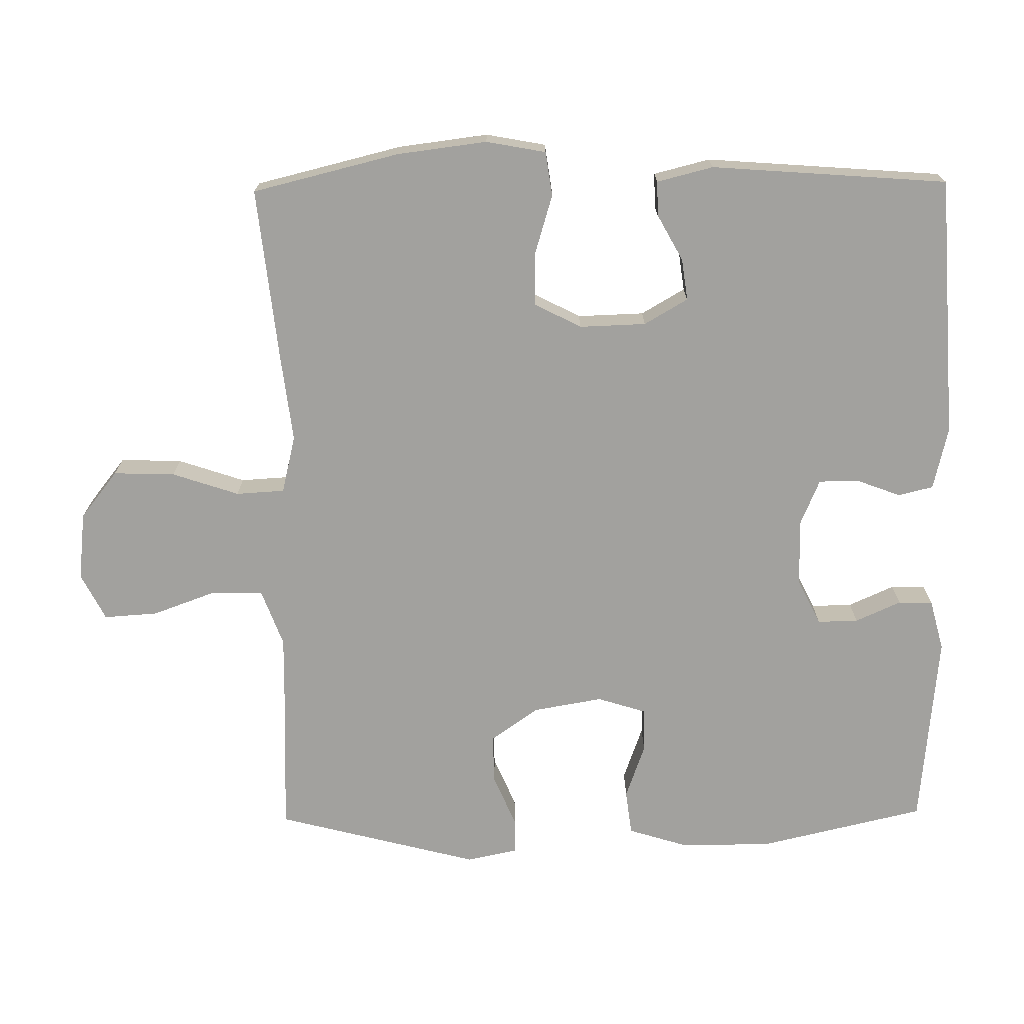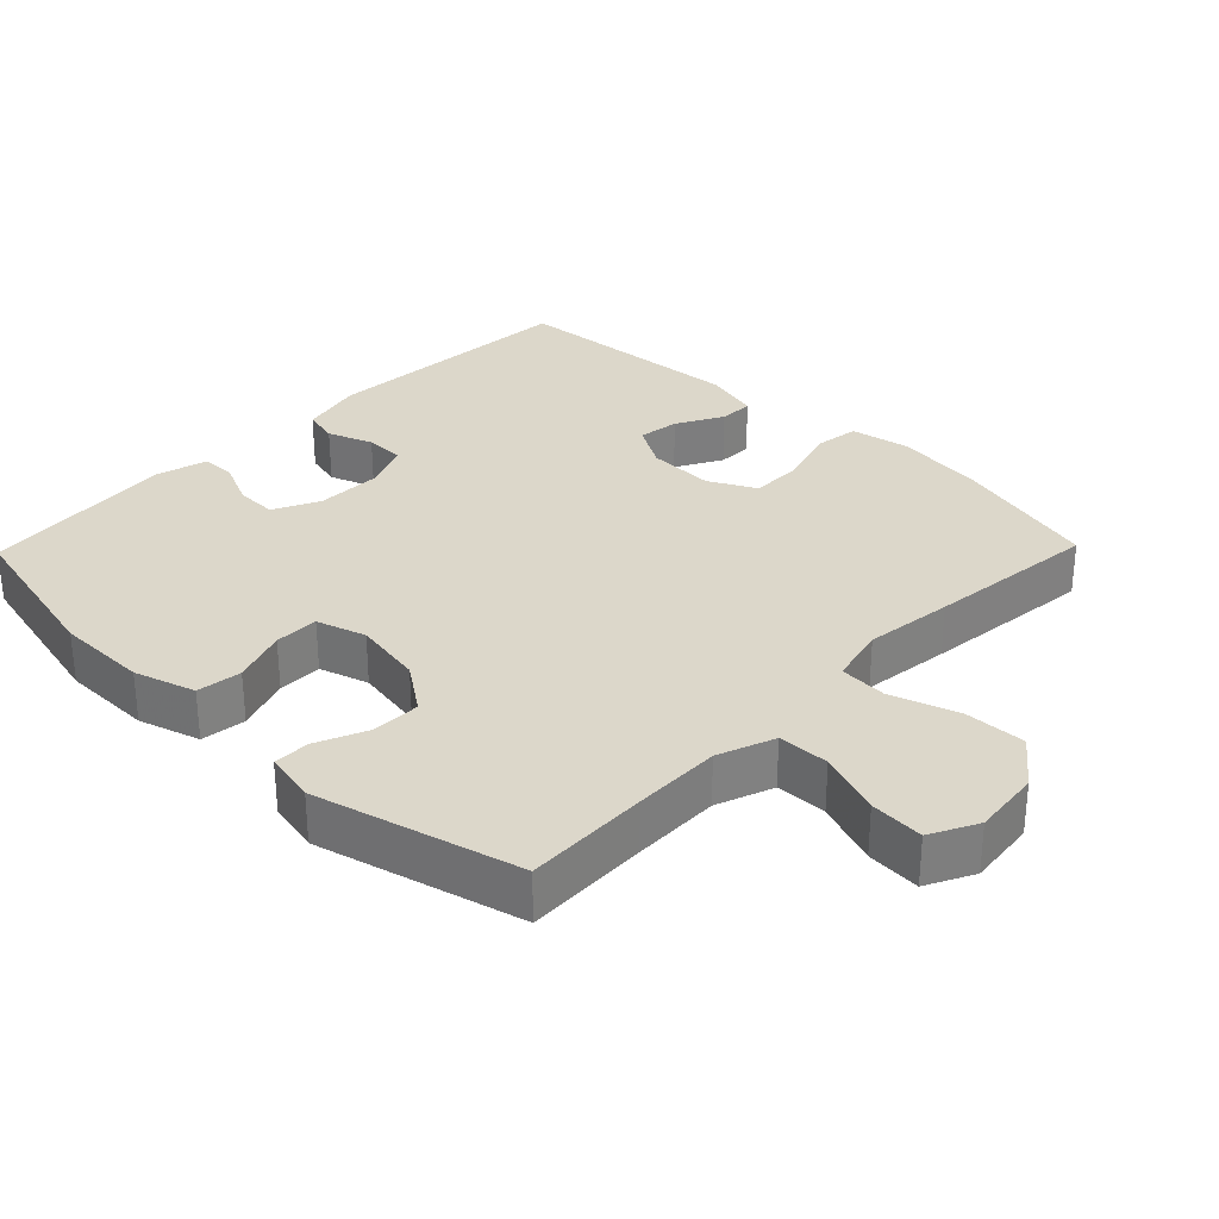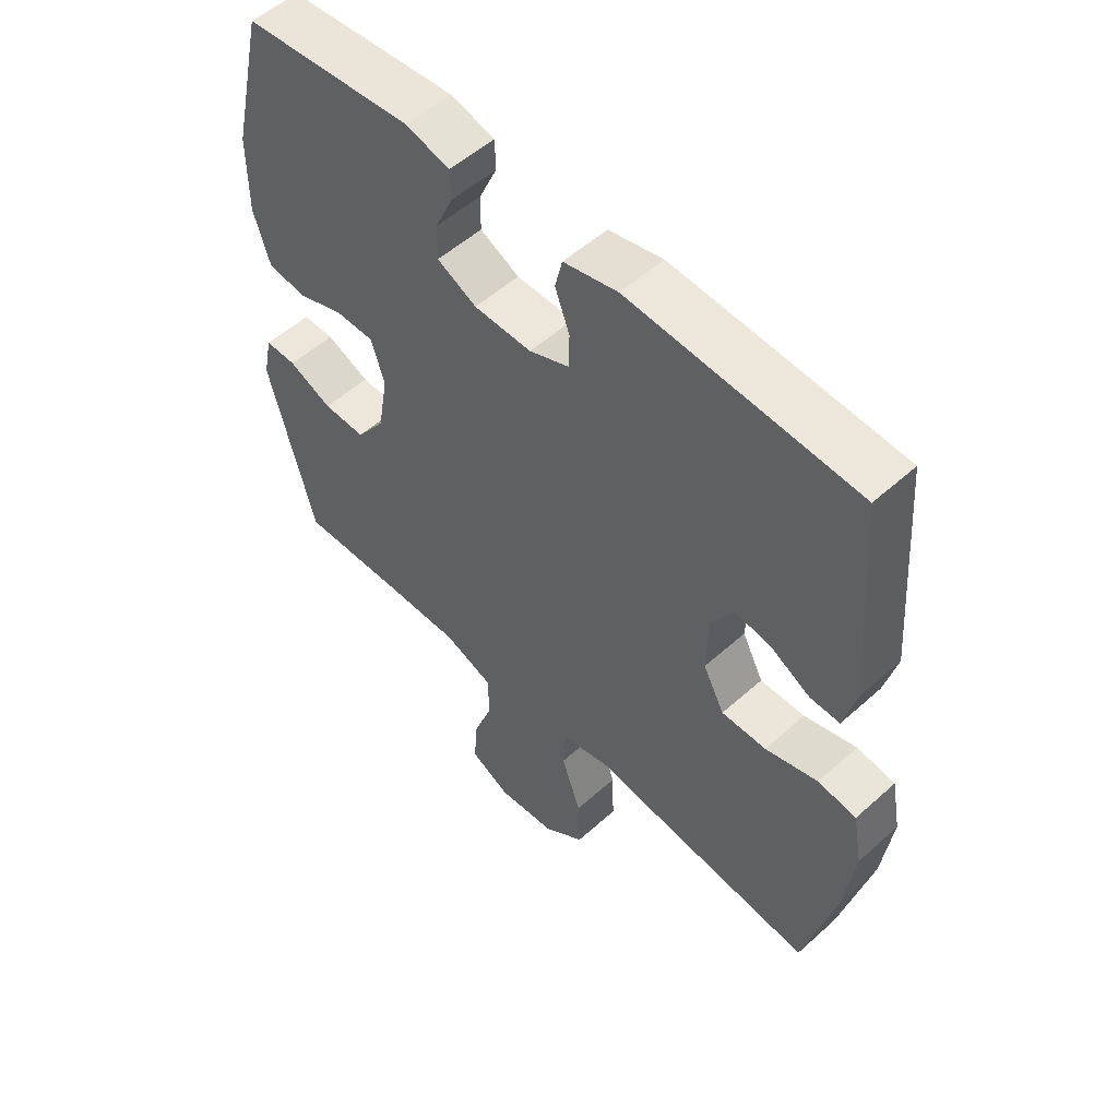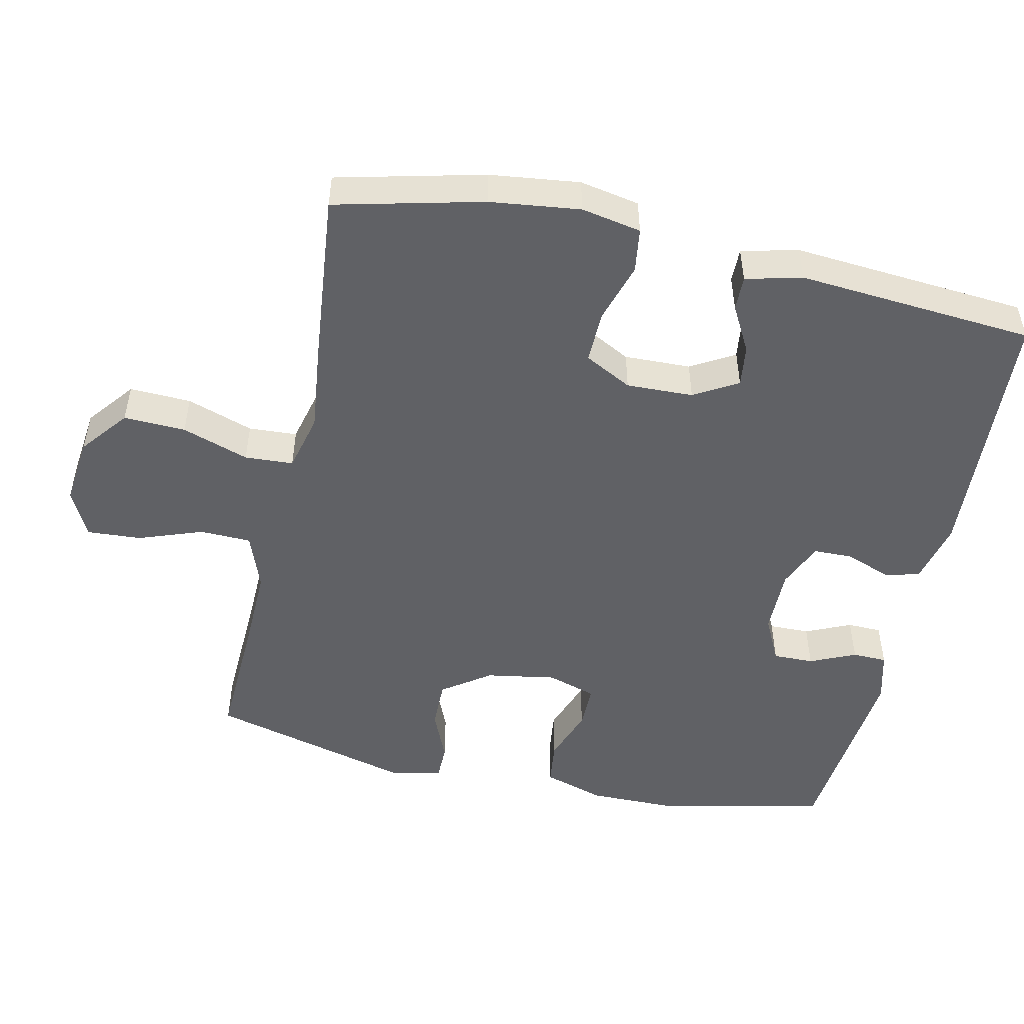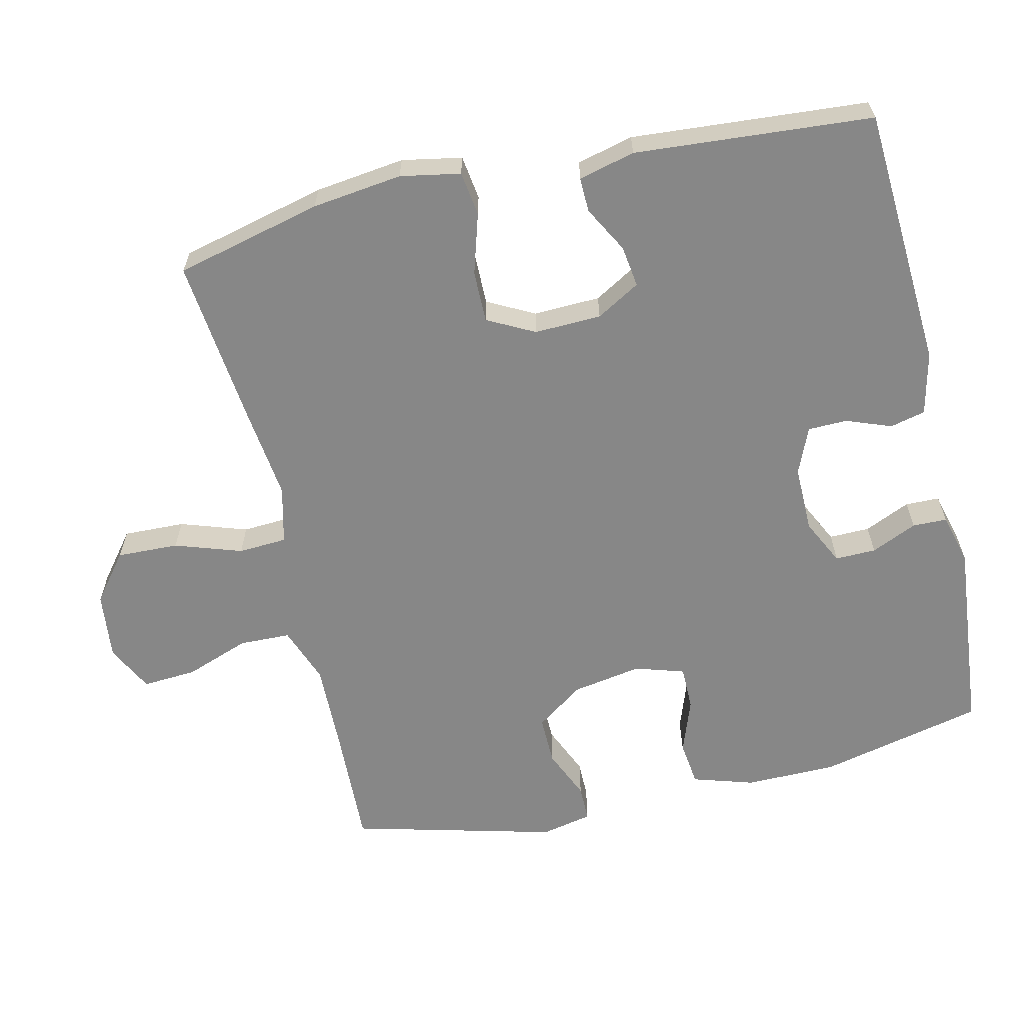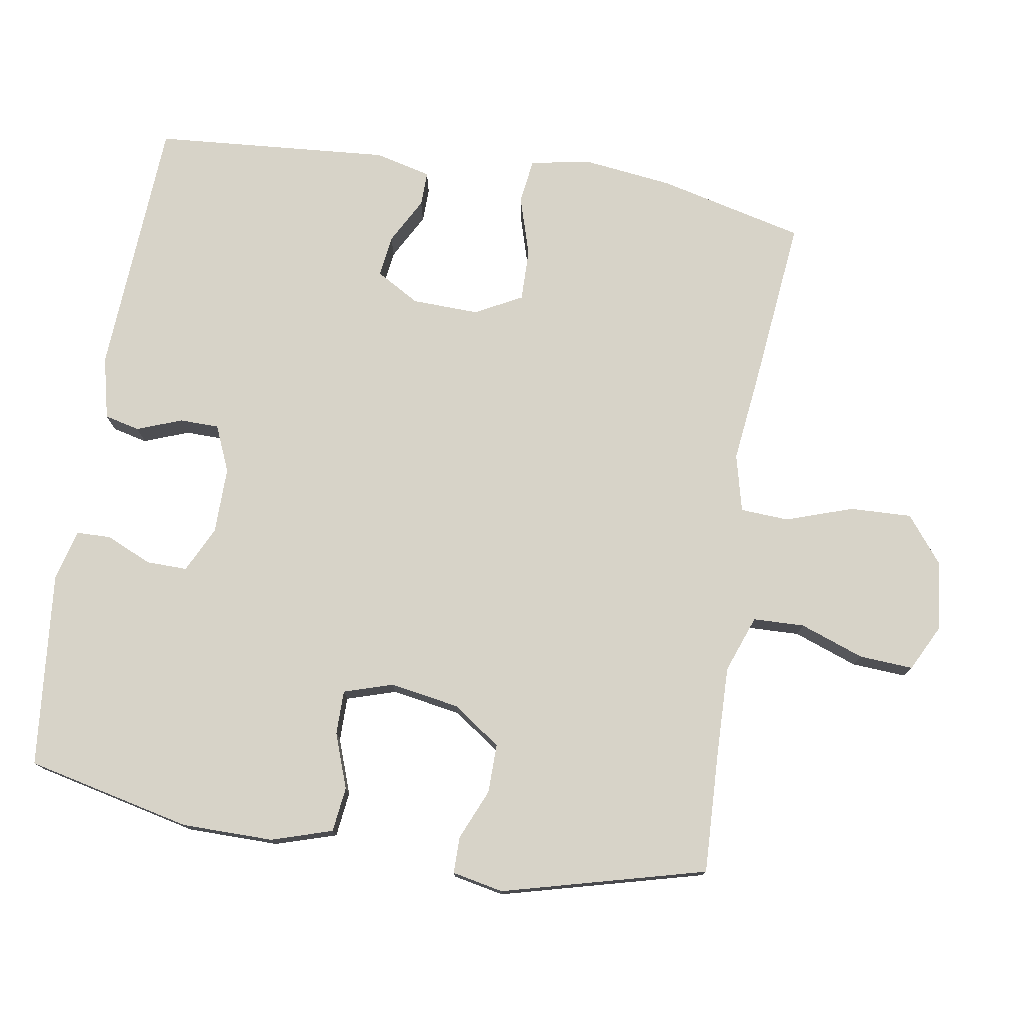
<metadata>
{"format":"obj","ext":"obj","renderer":"f3d","projection":"perspective","resolution":1024,"background":"white","views":[{"elev":-72.0,"azim":-89.2,"up":"+Y"},{"elev":30.8,"azim":134.2,"up":"+Y"},{"elev":54.0,"azim":-133.6,"up":"+Z"},{"elev":-50.1,"azim":-102.5,"up":"+Y"},{"elev":-62.4,"azim":-76.9,"up":"+Y"},{"elev":76.5,"azim":99.1,"up":"+Y"}]}
</metadata>
<code>
v 0.5 0.07 0.5
v 0.554 0.07 0.265
v 0.555 0.07 0.135
v 0.528 0.07 0.048
v 0.464 0.07 0.04
v 0.386 0.07 0.068
v 0.323 0.07 0.068
v 0.301 0.07 -0.002
v 0.318 0.07 -0.101
v 0.366 0.07 -0.169
v 0.436 0.07 -0.168
v 0.508 0.07 -0.137
v 0.56 0.07 -0.137
v 0.575 0.07 -0.21
v 0.5 0.07 -0.5
v 0.324 0.07 -0.493
v 0.199 0.07 -0.49
v 0.118 0.07 -0.52
v 0.116 0.07 -0.593
v 0.149 0.07 -0.684
v 0.154 0.07 -0.761
v 0.087 0.07 -0.795
v -0.01 0.07 -0.784
v -0.077 0.07 -0.731
v -0.074 0.07 -0.643
v -0.042 0.07 -0.548
v -0.046 0.07 -0.479
v -0.128 0.07 -0.459
v -0.254 0.07 -0.474
v -0.5 0.07 -0.5
v -0.551 0.07 -0.291
v -0.567 0.07 -0.163
v -0.551 0.07 -0.078
v -0.488 0.07 -0.069
v -0.402 0.07 -0.095
v -0.328 0.07 -0.096
v -0.293 0.07 -0.029
v -0.296 0.07 0.066
v -0.332 0.07 0.128
v -0.391 0.07 0.12
v -0.457 0.07 0.084
v -0.506 0.07 0.083
v -0.526 0.07 0.163
v -0.5 0.07 0.5
v -0.127 0.07 0.522
v -0.038 0.07 0.501
v -0.026 0.07 0.451
v -0.05 0.07 0.387
v -0.049 0.07 0.331
v 0.017 0.07 0.303
v 0.112 0.07 0.304
v 0.177 0.07 0.336
v 0.176 0.07 0.394
v 0.147 0.07 0.459
v 0.148 0.07 0.508
v 0.221 0.07 0.527
v 0.5 0 0.5
v 0.554 0 0.265
v 0.555 0 0.135
v 0.528 0 0.048
v 0.464 0 0.04
v 0.386 0 0.068
v 0.323 0 0.068
v 0.301 0 -0.002
v 0.318 0 -0.101
v 0.366 0 -0.169
v 0.436 0 -0.168
v 0.508 0 -0.137
v 0.56 0 -0.137
v 0.575 0 -0.21
v 0.5 0 -0.5
v 0.324 0 -0.493
v 0.199 0 -0.49
v 0.118 0 -0.52
v 0.116 0 -0.593
v 0.149 0 -0.684
v 0.154 0 -0.761
v 0.087 0 -0.795
v -0.01 0 -0.784
v -0.077 0 -0.731
v -0.074 0 -0.643
v -0.042 0 -0.548
v -0.046 0 -0.479
v -0.128 0 -0.459
v -0.254 0 -0.474
v -0.5 0 -0.5
v -0.551 0 -0.291
v -0.567 0 -0.163
v -0.551 0 -0.078
v -0.488 0 -0.069
v -0.402 0 -0.095
v -0.328 0 -0.096
v -0.293 0 -0.029
v -0.296 0 0.066
v -0.332 0 0.128
v -0.391 0 0.12
v -0.457 0 0.084
v -0.506 0 0.083
v -0.526 0 0.163
v -0.5 0 0.5
v -0.127 0 0.522
v -0.038 0 0.501
v -0.026 0 0.451
v -0.05 0 0.387
v -0.049 0 0.331
v 0.017 0 0.303
v 0.112 0 0.304
v 0.177 0 0.336
v 0.176 0 0.394
v 0.147 0 0.459
v 0.148 0 0.508
v 0.221 0 0.527
f 4 5 6
f 3 4 6
f 2 3 6
f 1 2 6
f 56 1 6
f 55 56 6
f 54 55 6
f 53 54 6
f 52 53 6 7
f 51 52 7 8
f 50 51 8 9
f 49 50 9 10
f 46 47 48
f 45 46 48
f 44 45 48
f 43 44 48
f 42 43 48
f 41 42 48
f 40 41 48
f 39 40 48 49
f 38 39 49 10
f 33 34 35
f 32 33 35
f 31 32 35
f 30 31 35
f 29 30 35
f 28 29 35
f 27 28 35 36
f 24 25 26
f 23 24 26
f 22 23 26
f 21 22 26
f 20 21 26
f 19 20 26
f 18 19 26 27
f 27 36 37
f 18 27 37
f 17 18 37
f 14 15 16
f 13 14 16
f 12 13 16
f 11 12 16
f 10 11 16 17
f 10 17 37 38
f 62 61 60
f 62 60 59
f 62 59 58
f 62 58 57
f 62 57 112
f 62 112 111
f 62 111 110
f 62 110 109
f 63 62 109 108
f 64 63 108 107
f 65 64 107 106
f 66 65 106 105
f 104 103 102
f 104 102 101
f 104 101 100
f 104 100 99
f 104 99 98
f 104 98 97
f 104 97 96
f 105 104 96 95
f 66 105 95 94
f 91 90 89
f 91 89 88
f 91 88 87
f 91 87 86
f 91 86 85
f 91 85 84
f 92 91 84 83
f 82 81 80
f 82 80 79
f 82 79 78
f 82 78 77
f 82 77 76
f 82 76 75
f 83 82 75 74
f 93 92 83
f 93 83 74
f 93 74 73
f 72 71 70
f 72 70 69
f 72 69 68
f 72 68 67
f 73 72 67 66
f 94 93 73 66
f 1 57 58 2
f 2 58 59 3
f 3 59 60 4
f 4 60 61 5
f 5 61 62 6
f 6 62 63 7
f 7 63 64 8
f 8 64 65 9
f 9 65 66 10
f 10 66 67 11
f 11 67 68 12
f 12 68 69 13
f 13 69 70 14
f 14 70 71 15
f 15 71 72 16
f 16 72 73 17
f 17 73 74 18
f 18 74 75 19
f 19 75 76 20
f 20 76 77 21
f 21 77 78 22
f 22 78 79 23
f 23 79 80 24
f 24 80 81 25
f 25 81 82 26
f 26 82 83 27
f 27 83 84 28
f 28 84 85 29
f 29 85 86 30
f 30 86 87 31
f 31 87 88 32
f 32 88 89 33
f 33 89 90 34
f 34 90 91 35
f 35 91 92 36
f 36 92 93 37
f 37 93 94 38
f 38 94 95 39
f 39 95 96 40
f 40 96 97 41
f 41 97 98 42
f 42 98 99 43
f 43 99 100 44
f 44 100 101 45
f 45 101 102 46
f 46 102 103 47
f 47 103 104 48
f 48 104 105 49
f 49 105 106 50
f 50 106 107 51
f 51 107 108 52
f 52 108 109 53
f 53 109 110 54
f 54 110 111 55
f 55 111 112 56
f 56 112 57 1

</code>
